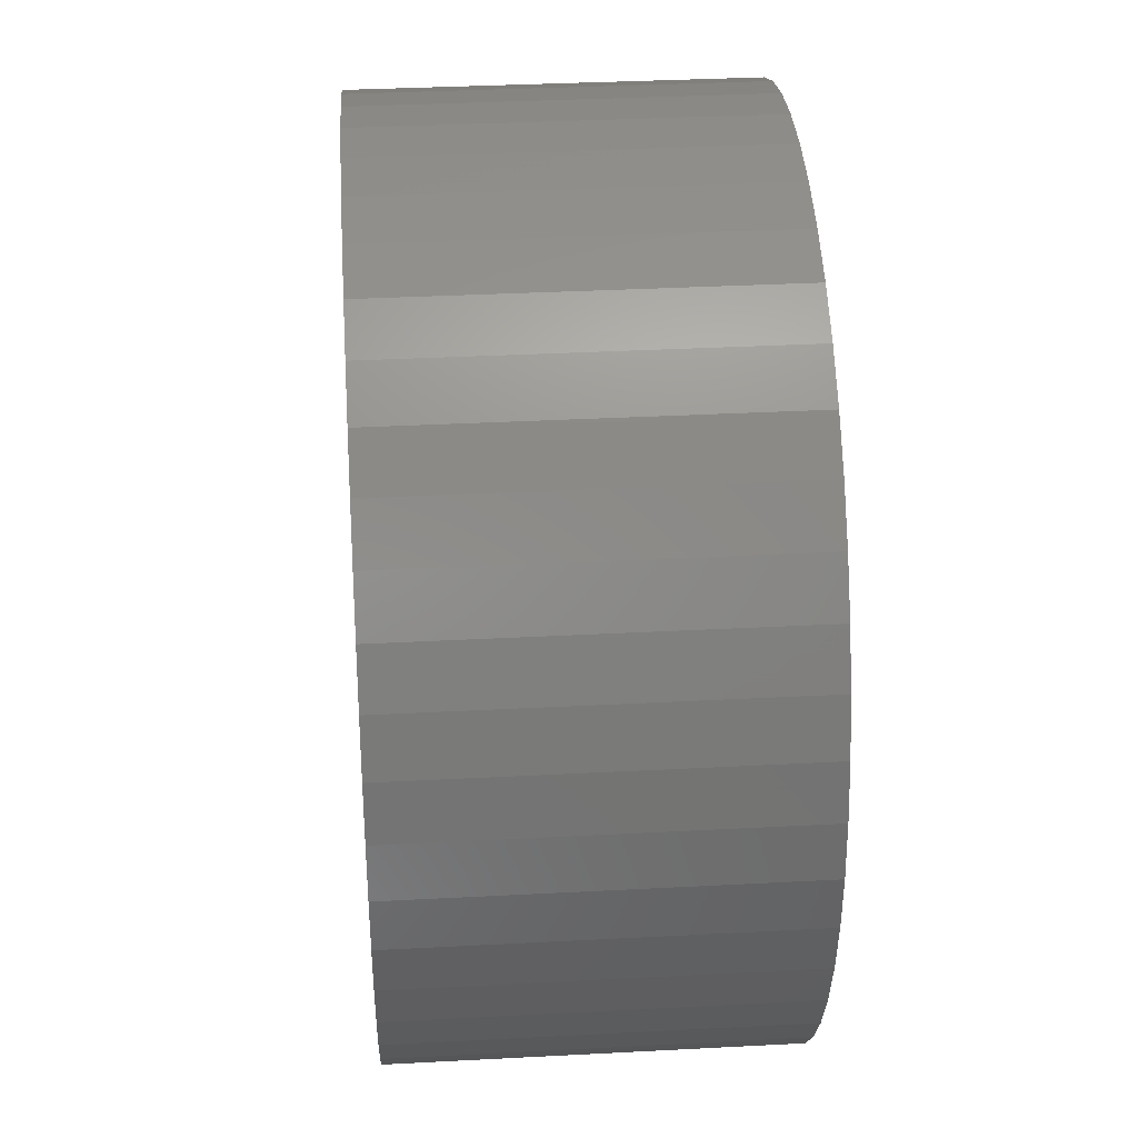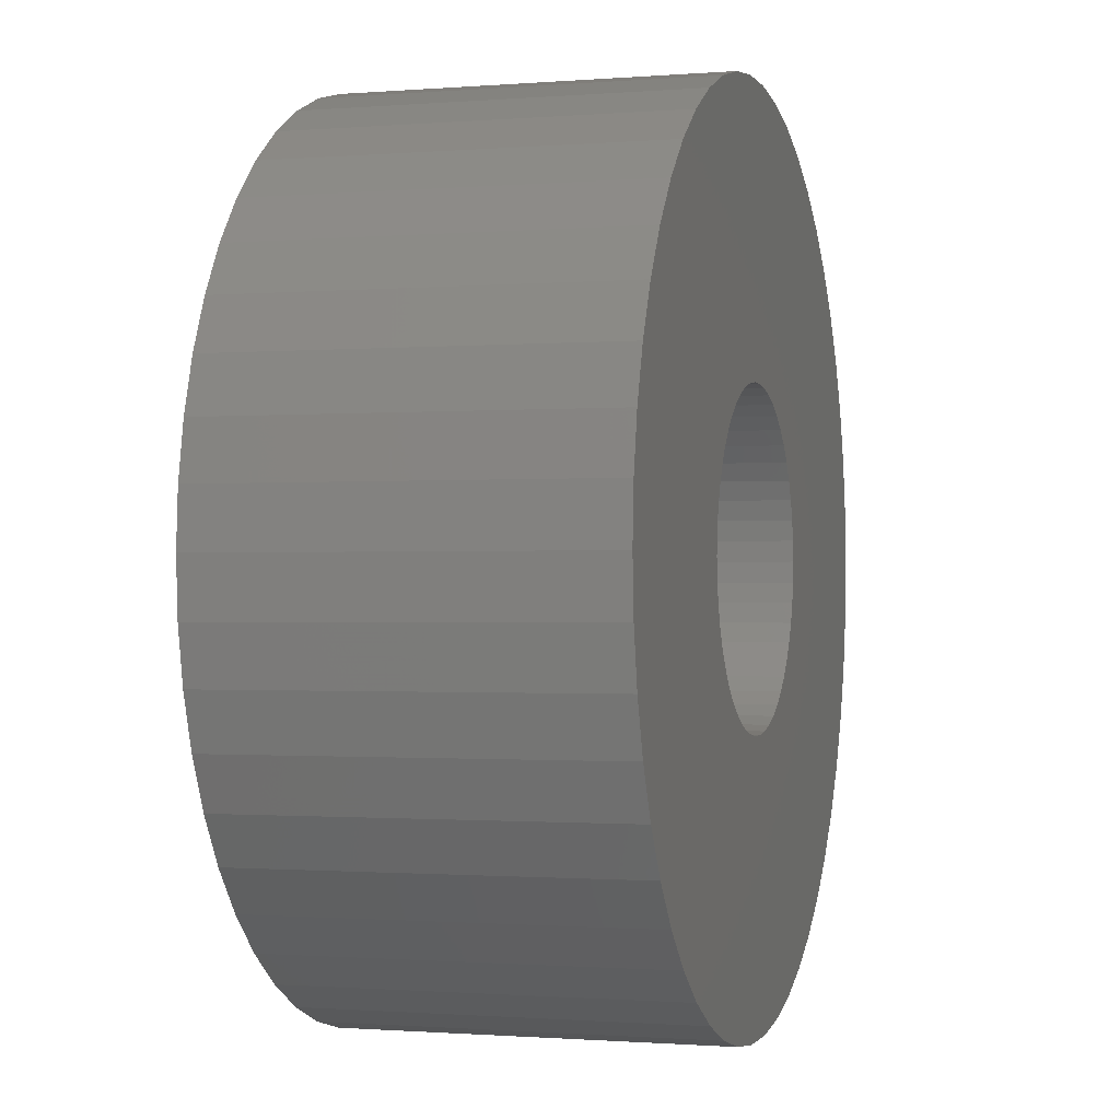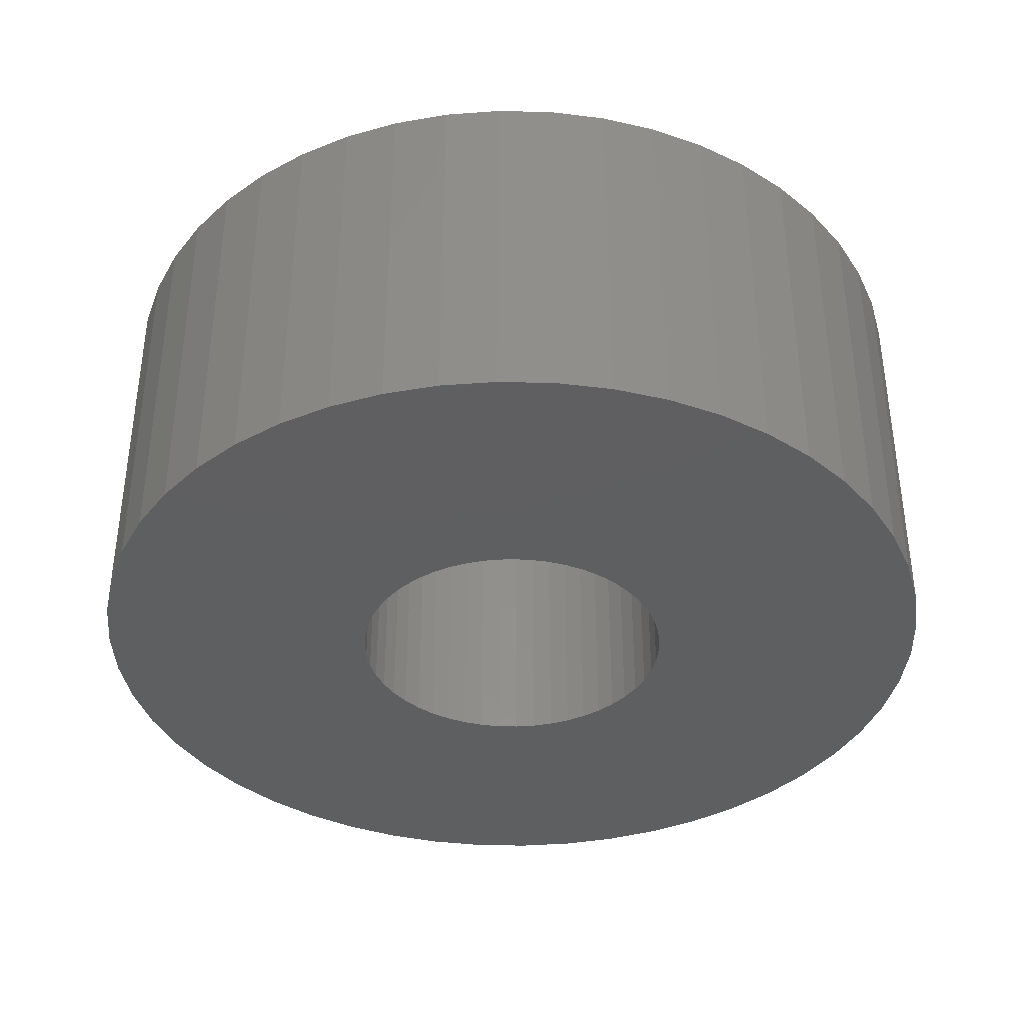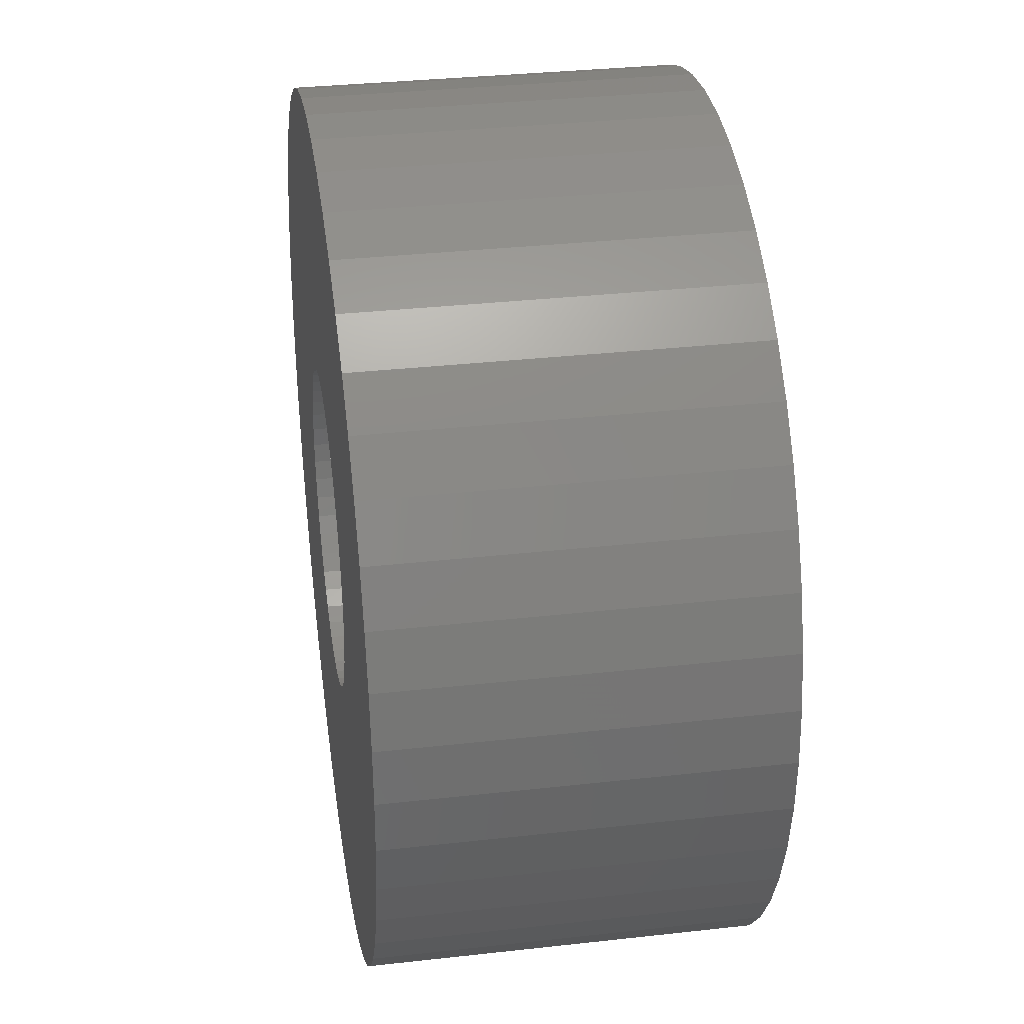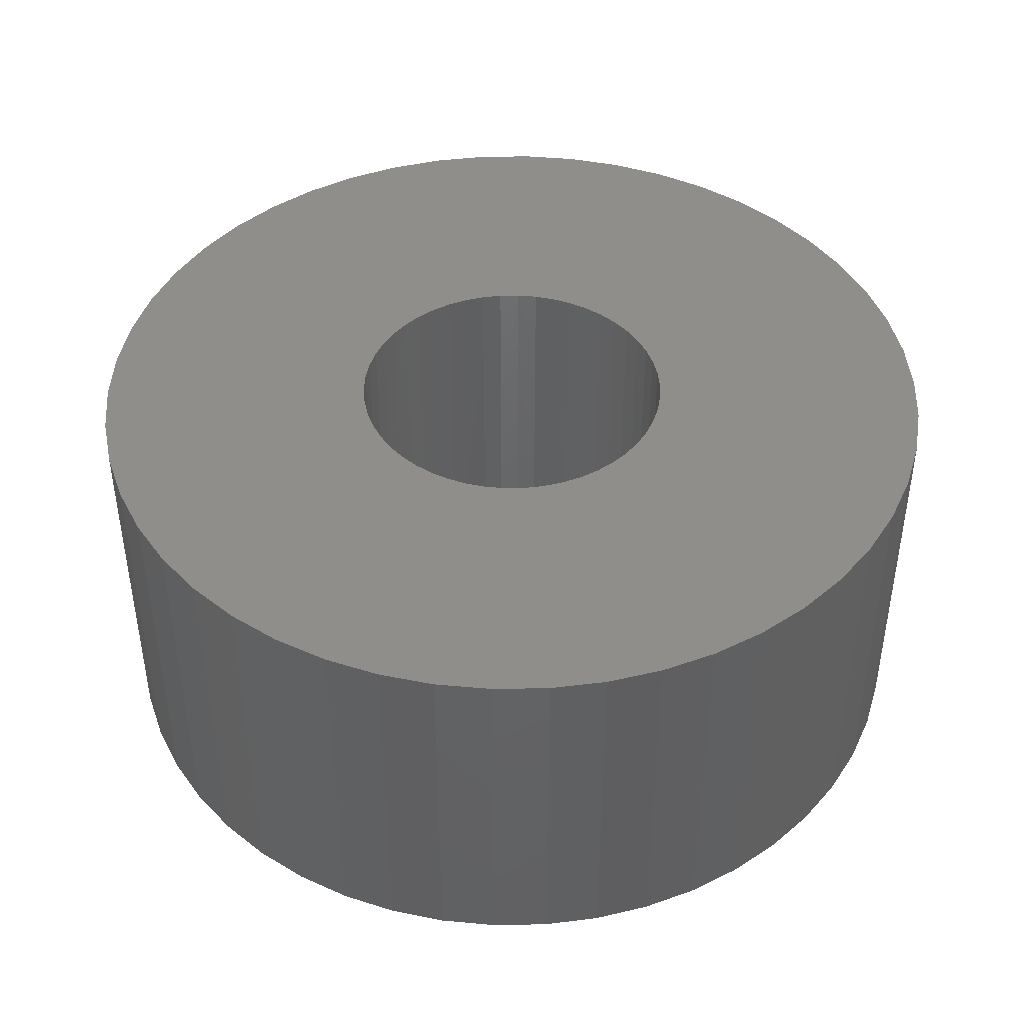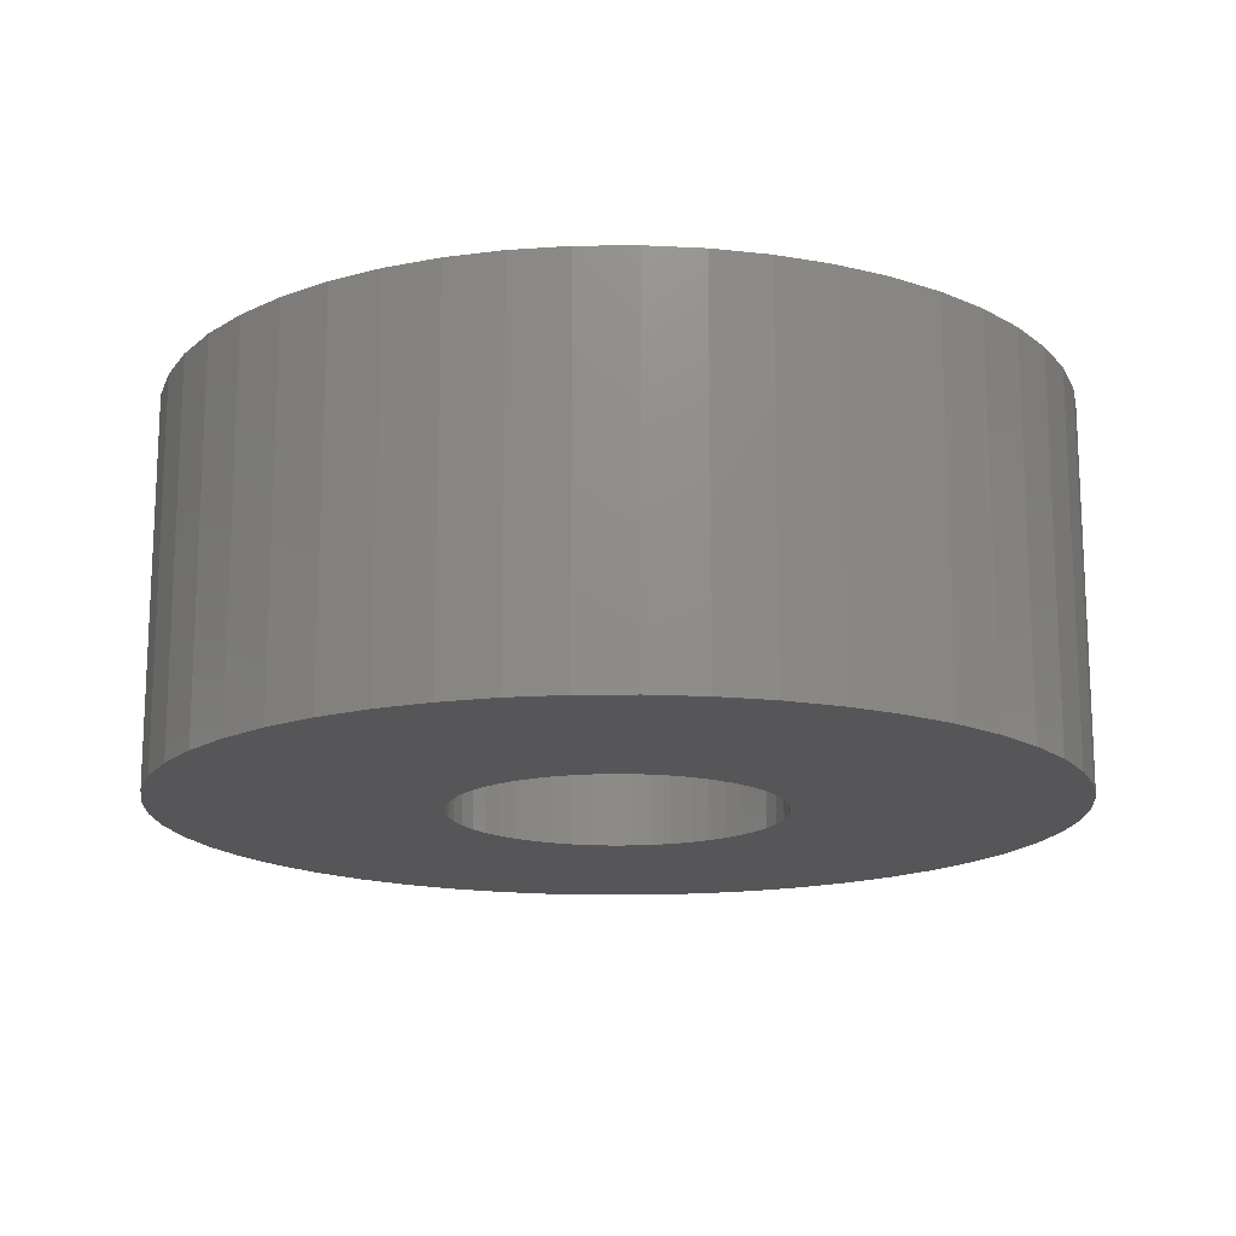
<metadata>
{"format":"stl","ext":"stl","renderer":"f3d","projection":"perspective","resolution":1024,"background":"white","views":[{"elev":35.3,"azim":-94.0,"up":"+Y"},{"elev":-0.9,"azim":106.6,"up":"+Y"},{"elev":-38.0,"azim":-145.8,"up":"+Z"},{"elev":33.1,"azim":-98.8,"up":"+Y"},{"elev":43.7,"azim":92.5,"up":"+Z"},{"elev":-16.1,"azim":-142.8,"up":"+Z"}]}
</metadata>
<code>
# stl→obj: 200 verts, 400 faces
v 24.5 0 10.5
v 24.31 3.071 -10.5
v 24.31 3.071 10.5
v 24.5 0 -10.5
v -24.5 0 -10.5
v -24.31 3.071 10.5
v -24.31 3.071 -10.5
v -24.5 0 10.5
v 1.538 24.45 -10.5
v -1.538 24.45 10.5
v 1.538 24.45 10.5
v -1.538 24.45 -10.5
v -1.538 -24.45 -10.5
v 1.538 -24.45 10.5
v -1.538 -24.45 10.5
v 1.538 -24.45 -10.5
v 17.86 16.77 -10.5
v 15.62 18.88 10.5
v 17.86 16.77 10.5
v 15.62 18.88 -10.5
v -15.62 18.88 -10.5
v -17.86 16.77 10.5
v -15.62 18.88 10.5
v -17.86 16.77 -10.5
v -7.571 23.3 -10.5
v -10.43 22.17 10.5
v -7.571 23.3 10.5
v -10.43 22.17 -10.5
v 22.78 9.019 10.5
v 21.47 11.8 -10.5
v 21.47 11.8 10.5
v 22.78 9.019 -10.5
v 19.82 14.4 -10.5
v 19.82 14.4 10.5
v 10.43 22.17 -10.5
v 7.571 23.3 10.5
v 10.43 22.17 10.5
v 7.571 23.3 -10.5
v 13.13 20.69 -10.5
v 13.13 20.69 10.5
v -22.78 9.019 -10.5
v -21.47 11.8 10.5
v -21.47 11.8 -10.5
v -22.78 9.019 10.5
v -19.82 14.4 -10.5
v -19.82 14.4 10.5
v -23.73 6.093 -10.5
v -23.73 6.093 10.5
v -4.591 24.07 -10.5
v -4.591 24.07 10.5
v 23.73 6.093 10.5
v 23.73 6.093 -10.5
v 4.591 24.07 10.5
v 4.591 24.07 -10.5
v 9 0 10.5
v 8.929 1.128 10.5
v 24.31 -3.071 10.5
v 8.717 2.238 10.5
v 8.929 -1.128 10.5
v 8.368 3.313 10.5
v 23.73 -6.093 10.5
v 7.887 4.336 10.5
v 8.717 -2.238 10.5
v 7.281 5.29 10.5
v 22.78 -9.019 10.5
v 6.561 6.161 10.5
v 8.368 -3.313 10.5
v 5.737 6.935 10.5
v 21.47 -11.8 10.5
v 4.822 7.599 10.5
v 7.887 -4.336 10.5
v 19.82 -14.4 10.5
v 3.832 8.143 10.5
v 2.781 8.56 10.5
v 1.686 8.841 10.5
v 0.5651 8.982 10.5
v -0.5651 8.982 10.5
v -1.686 8.841 10.5
v -2.781 8.56 10.5
v -3.832 8.143 10.5
v -4.822 7.599 10.5
v -13.13 20.69 10.5
v -5.737 6.935 10.5
v -6.561 6.161 10.5
v -7.281 5.29 10.5
v -7.887 4.336 10.5
v 7.281 -5.29 10.5
v 17.86 -16.77 10.5
v 6.561 -6.161 10.5
v 15.62 -18.88 10.5
v 5.737 -6.935 10.5
v 13.13 -20.69 10.5
v 4.822 -7.599 10.5
v 10.43 -22.17 10.5
v 3.832 -8.143 10.5
v 7.571 -23.3 10.5
v 2.781 -8.56 10.5
v 4.591 -24.07 10.5
v 1.686 -8.841 10.5
v 0.5651 -8.982 10.5
v -0.5651 -8.982 10.5
v -1.686 -8.841 10.5
v -4.591 -24.07 10.5
v -2.781 -8.56 10.5
v -7.571 -23.3 10.5
v -3.832 -8.143 10.5
v -10.43 -22.17 10.5
v -4.822 -7.599 10.5
v -13.13 -20.69 10.5
v -5.737 -6.935 10.5
v -15.62 -18.88 10.5
v -6.561 -6.161 10.5
v -17.86 -16.77 10.5
v -7.281 -5.29 10.5
v -19.82 -14.4 10.5
v -7.887 -4.336 10.5
v -21.47 -11.8 10.5
v -8.368 -3.313 10.5
v -22.78 -9.019 10.5
v -8.717 -2.238 10.5
v -23.73 -6.093 10.5
v -8.929 -1.128 10.5
v -24.31 -3.071 10.5
v -9 0 10.5
v -8.368 3.313 10.5
v -8.717 2.238 10.5
v -8.929 1.128 10.5
v -13.13 20.69 -10.5
v 24.31 -3.071 -10.5
v 19.82 -14.4 -10.5
v 17.86 -16.77 -10.5
v 23.73 -6.093 -10.5
v 22.78 -9.019 -10.5
v -21.47 -11.8 -10.5
v -22.78 -9.019 -10.5
v 9 0 -10.5
v 8.929 -1.128 -10.5
v 8.717 -2.238 -10.5
v 8.929 1.128 -10.5
v 8.368 -3.313 -10.5
v 21.47 -11.8 -10.5
v 7.887 -4.336 -10.5
v 8.717 2.238 -10.5
v 7.281 -5.29 -10.5
v 6.561 -6.161 -10.5
v 15.62 -18.88 -10.5
v 8.368 3.313 -10.5
v 5.737 -6.935 -10.5
v 13.13 -20.69 -10.5
v 4.822 -7.599 -10.5
v 10.43 -22.17 -10.5
v 7.887 4.336 -10.5
v 3.832 -8.143 -10.5
v 7.571 -23.3 -10.5
v 2.781 -8.56 -10.5
v 4.591 -24.07 -10.5
v 1.686 -8.841 -10.5
v 0.5651 -8.982 -10.5
v -0.5651 -8.982 -10.5
v -1.686 -8.841 -10.5
v -4.591 -24.07 -10.5
v -2.781 -8.56 -10.5
v -7.571 -23.3 -10.5
v -3.832 -8.143 -10.5
v -10.43 -22.17 -10.5
v -4.822 -7.599 -10.5
v -13.13 -20.69 -10.5
v -5.737 -6.935 -10.5
v -15.62 -18.88 -10.5
v -6.561 -6.161 -10.5
v -17.86 -16.77 -10.5
v -7.281 -5.29 -10.5
v -19.82 -14.4 -10.5
v -7.887 -4.336 -10.5
v 7.281 5.29 -10.5
v 6.561 6.161 -10.5
v 5.737 6.935 -10.5
v 4.822 7.599 -10.5
v 3.832 8.143 -10.5
v 2.781 8.56 -10.5
v 1.686 8.841 -10.5
v 0.5651 8.982 -10.5
v -0.5651 8.982 -10.5
v -1.686 8.841 -10.5
v -2.781 8.56 -10.5
v -3.832 8.143 -10.5
v -4.822 7.599 -10.5
v -5.737 6.935 -10.5
v -6.561 6.161 -10.5
v -7.281 5.29 -10.5
v -7.887 4.336 -10.5
v -8.368 3.313 -10.5
v -8.717 2.238 -10.5
v -8.929 1.128 -10.5
v -9 0 -10.5
v -8.368 -3.313 -10.5
v -8.717 -2.238 -10.5
v -23.73 -6.093 -10.5
v -8.929 -1.128 -10.5
v -24.31 -3.071 -10.5
f 1 2 3
f 2 1 4
f 5 6 7
f 6 5 8
f 9 10 11
f 10 9 12
f 13 14 15
f 14 13 16
f 17 18 19
f 18 17 20
f 21 22 23
f 22 21 24
f 25 26 27
f 26 25 28
f 29 30 31
f 30 29 32
f 31 33 34
f 33 31 30
f 35 36 37
f 36 35 38
f 39 37 40
f 37 39 35
f 41 42 43
f 42 41 44
f 45 22 24
f 22 45 46
f 47 44 41
f 44 47 48
f 49 27 50
f 27 49 25
f 51 32 29
f 32 51 52
f 3 52 51
f 52 3 2
f 34 17 19
f 17 34 33
f 38 53 36
f 53 38 54
f 54 11 53
f 11 54 9
f 20 40 18
f 40 20 39
f 43 46 45
f 46 43 42
f 7 48 47
f 48 7 6
f 55 1 3
f 56 3 51
f 1 55 57
f 58 51 29
f 59 57 55
f 60 29 31
f 57 59 61
f 62 31 34
f 63 61 59
f 64 34 19
f 61 63 65
f 66 19 18
f 67 65 63
f 68 18 40
f 65 67 69
f 70 40 37
f 71 69 67
f 69 71 72
f 3 56 55
f 51 58 56
f 29 60 58
f 31 62 60
f 73 37 36
f 34 64 62
f 19 66 64
f 18 68 66
f 40 70 68
f 74 36 53
f 37 73 70
f 36 74 73
f 53 75 74
f 11 75 53
f 11 76 75
f 11 77 76
f 10 77 11
f 10 78 77
f 50 78 10
f 78 50 79
f 27 79 50
f 79 27 80
f 26 80 27
f 80 26 81
f 82 81 26
f 81 82 83
f 23 83 82
f 83 23 84
f 22 84 23
f 84 22 85
f 46 85 22
f 85 46 86
f 87 72 71
f 72 87 88
f 89 88 87
f 88 89 90
f 91 90 89
f 90 91 92
f 93 92 91
f 92 93 94
f 95 94 93
f 94 95 96
f 97 96 95
f 96 97 98
f 99 98 97
f 99 14 98
f 100 14 99
f 101 14 100
f 101 15 14
f 102 15 101
f 103 102 104
f 105 104 106
f 102 103 15
f 107 106 108
f 109 108 110
f 111 110 112
f 113 112 114
f 104 105 103
f 115 114 116
f 117 116 118
f 119 118 120
f 121 120 122
f 123 122 124
f 42 86 46
f 106 107 105
f 86 42 125
f 108 109 107
f 44 125 42
f 110 111 109
f 125 44 126
f 112 113 111
f 48 126 44
f 114 115 113
f 126 48 127
f 116 117 115
f 6 127 48
f 118 119 117
f 127 6 124
f 120 121 119
f 8 124 6
f 122 123 121
f 124 8 123
f 28 82 26
f 82 28 128
f 128 23 82
f 23 128 21
f 12 50 10
f 50 12 49
f 57 4 1
f 4 57 129
f 88 130 72
f 130 88 131
f 65 132 61
f 132 65 133
f 61 129 57
f 129 61 132
f 134 119 135
f 119 134 117
f 136 4 129
f 137 129 132
f 4 136 2
f 138 132 133
f 139 2 136
f 140 133 141
f 2 139 52
f 142 141 130
f 143 52 139
f 144 130 131
f 52 143 32
f 145 131 146
f 147 32 143
f 148 146 149
f 32 147 30
f 150 149 151
f 152 30 147
f 30 152 33
f 129 137 136
f 132 138 137
f 133 140 138
f 141 142 140
f 153 151 154
f 130 144 142
f 131 145 144
f 146 148 145
f 149 150 148
f 155 154 156
f 151 153 150
f 154 155 153
f 156 157 155
f 16 157 156
f 16 158 157
f 16 159 158
f 13 159 16
f 13 160 159
f 161 160 13
f 160 161 162
f 163 162 161
f 162 163 164
f 165 164 163
f 164 165 166
f 167 166 165
f 166 167 168
f 169 168 167
f 168 169 170
f 171 170 169
f 170 171 172
f 173 172 171
f 172 173 174
f 175 33 152
f 33 175 17
f 176 17 175
f 17 176 20
f 177 20 176
f 20 177 39
f 178 39 177
f 39 178 35
f 179 35 178
f 35 179 38
f 180 38 179
f 38 180 54
f 181 54 180
f 181 9 54
f 182 9 181
f 183 9 182
f 183 12 9
f 184 12 183
f 49 184 185
f 25 185 186
f 184 49 12
f 28 186 187
f 128 187 188
f 21 188 189
f 24 189 190
f 185 25 49
f 45 190 191
f 43 191 192
f 41 192 193
f 47 193 194
f 7 194 195
f 134 174 173
f 186 28 25
f 174 134 196
f 187 128 28
f 135 196 134
f 188 21 128
f 196 135 197
f 189 24 21
f 198 197 135
f 190 45 24
f 197 198 199
f 191 43 45
f 200 199 198
f 192 41 43
f 199 200 195
f 193 47 41
f 5 195 200
f 194 7 47
f 195 5 7
f 151 92 94
f 92 151 149
f 146 88 90
f 88 146 131
f 72 141 69
f 141 72 130
f 135 121 198
f 121 135 119
f 154 94 96
f 94 154 151
f 156 96 98
f 96 156 154
f 16 98 14
f 98 16 156
f 69 133 65
f 133 69 141
f 161 15 103
f 15 161 13
f 165 105 107
f 105 165 163
f 163 103 105
f 103 163 161
f 171 115 173
f 115 171 113
f 171 111 113
f 111 171 169
f 198 123 200
f 123 198 121
f 200 8 5
f 8 200 123
f 149 90 92
f 90 149 146
f 173 117 134
f 117 173 115
f 167 107 109
f 107 167 165
f 169 109 111
f 109 169 167
f 126 192 125
f 192 126 193
f 152 64 175
f 64 152 62
f 181 74 75
f 74 181 180
f 180 73 74
f 73 180 179
f 186 79 80
f 79 186 185
f 125 191 86
f 191 125 192
f 138 59 137
f 59 138 63
f 179 70 73
f 70 179 178
f 85 189 84
f 189 85 190
f 185 78 79
f 78 185 184
f 189 83 84
f 83 189 188
f 136 56 139
f 56 136 55
f 140 63 138
f 63 140 67
f 177 66 68
f 66 177 176
f 183 76 77
f 76 183 182
f 178 68 70
f 68 178 177
f 124 194 127
f 194 124 195
f 86 190 85
f 190 86 191
f 184 77 78
f 77 184 183
f 188 81 83
f 81 188 187
f 187 80 81
f 80 187 186
f 137 55 136
f 55 137 59
f 157 100 99
f 100 157 158
f 147 62 152
f 62 147 60
f 143 60 147
f 60 143 58
f 139 58 143
f 58 139 56
f 175 66 176
f 66 175 64
f 182 75 76
f 75 182 181
f 127 193 126
f 193 127 194
f 142 67 140
f 67 142 71
f 160 104 102
f 104 160 162
f 159 102 101
f 102 159 160
f 122 195 124
f 195 122 199
f 120 199 122
f 199 120 197
f 114 174 116
f 174 114 172
f 116 196 118
f 196 116 174
f 153 97 95
f 97 153 155
f 155 99 97
f 99 155 157
f 145 91 89
f 91 145 148
f 144 71 142
f 71 144 87
f 162 106 104
f 106 162 164
f 158 101 100
f 101 158 159
f 112 172 114
f 172 112 170
f 168 112 110
f 112 168 170
f 145 87 144
f 87 145 89
f 148 93 91
f 93 148 150
f 150 95 93
f 95 150 153
f 166 110 108
f 110 166 168
f 118 197 120
f 197 118 196
f 164 108 106
f 108 164 166

</code>
